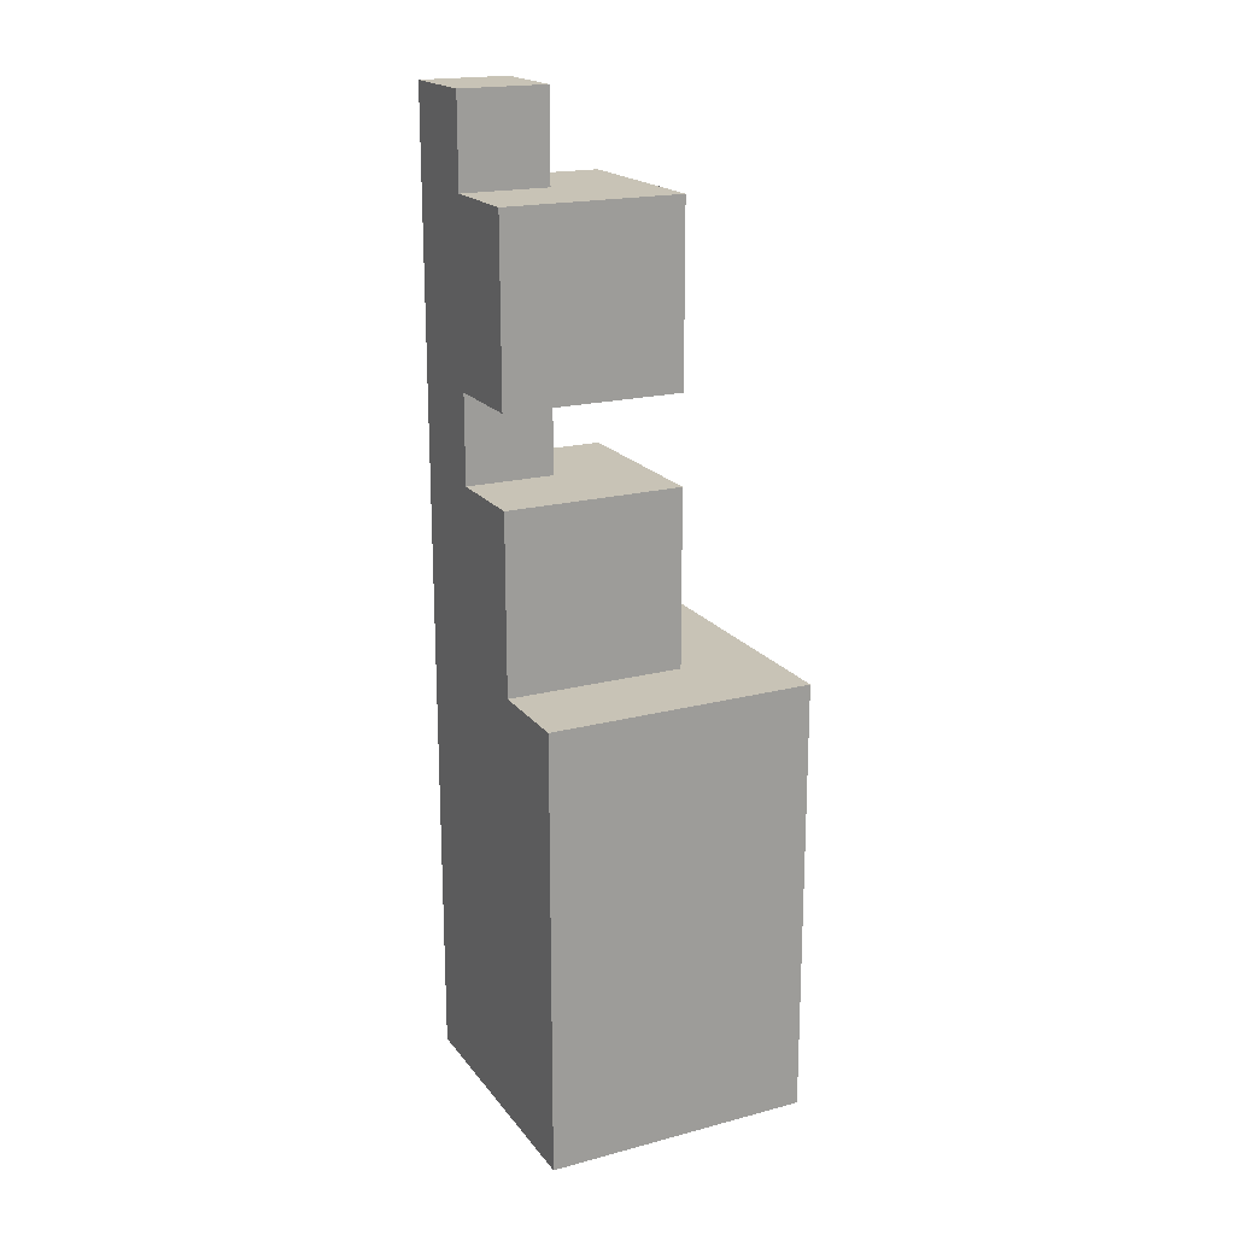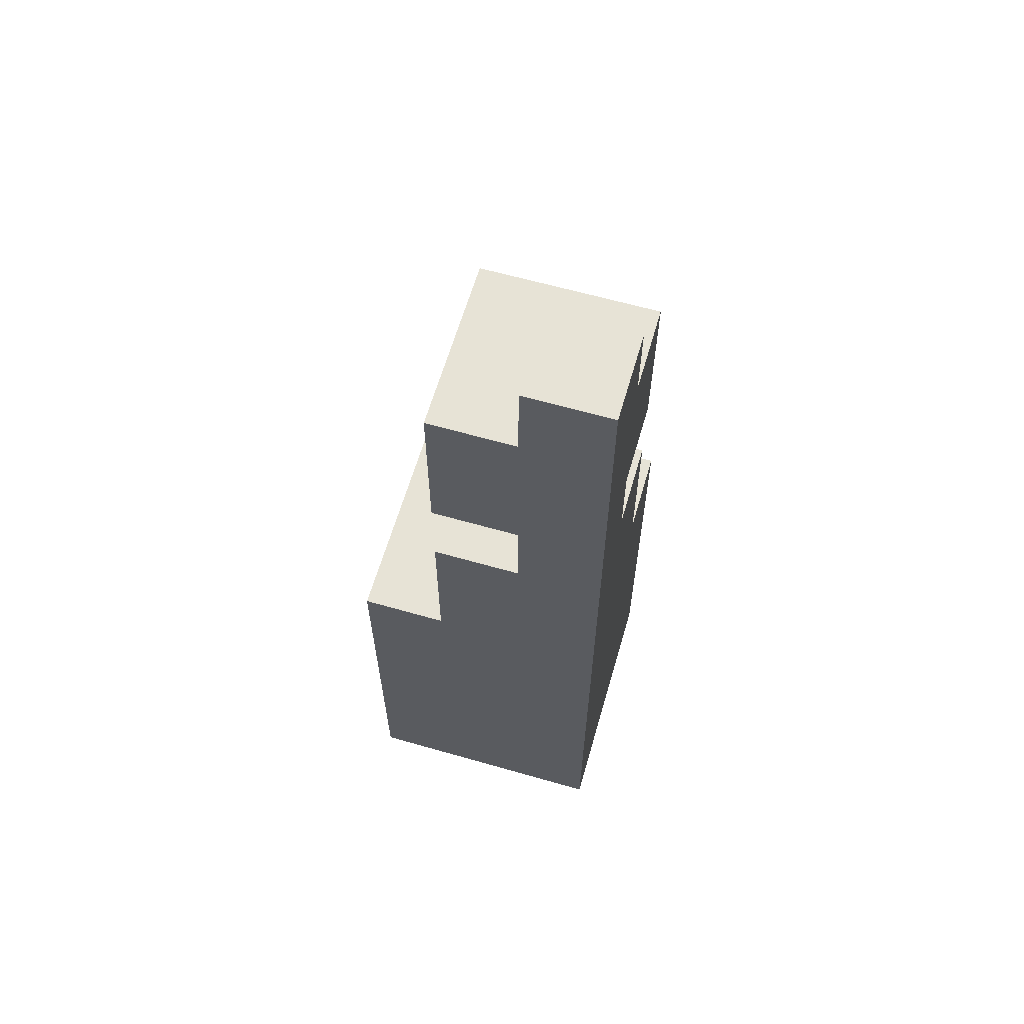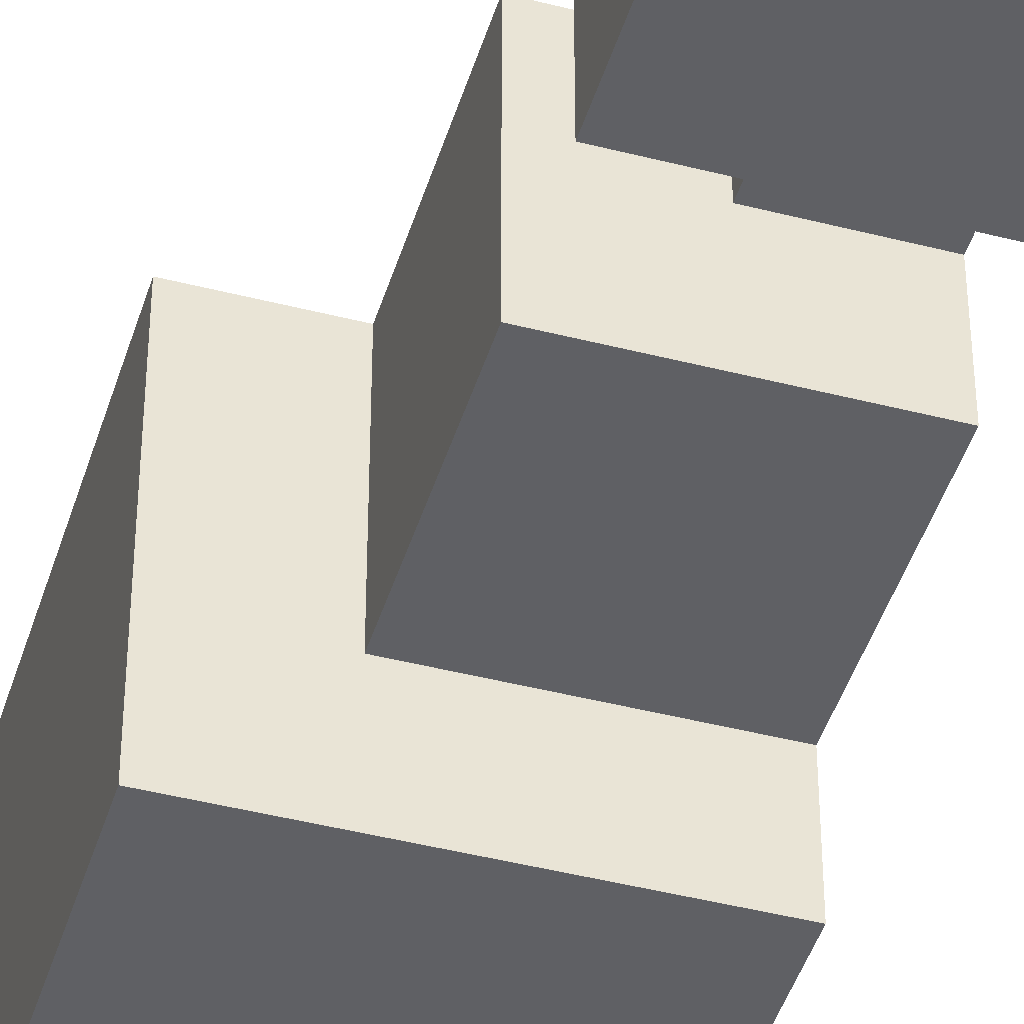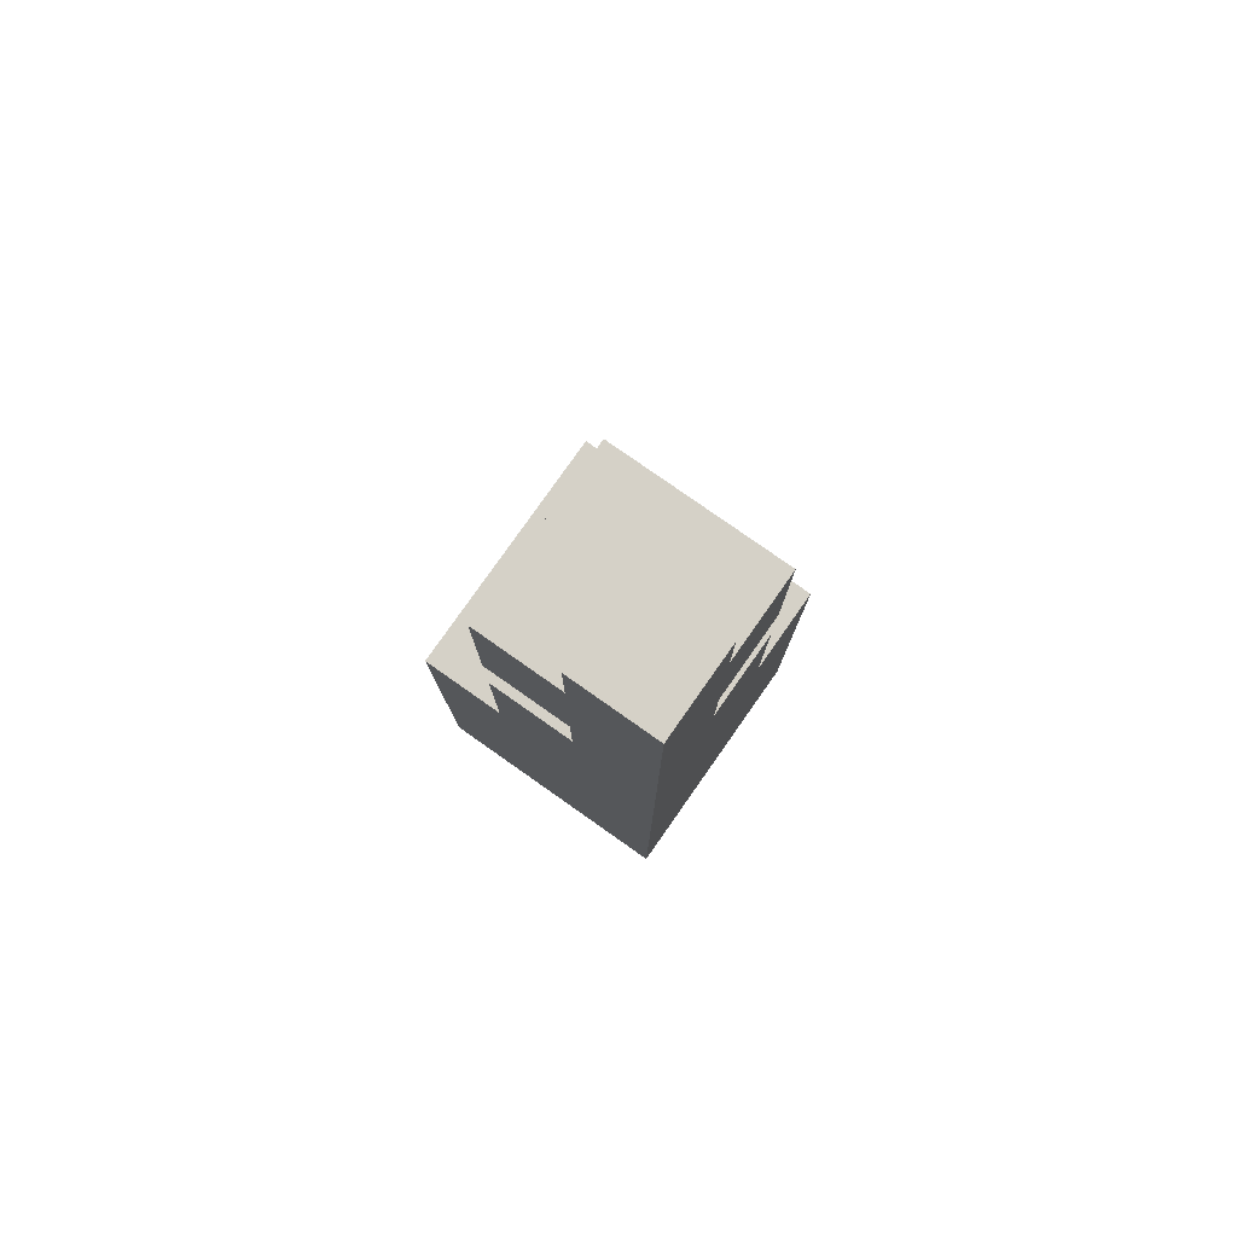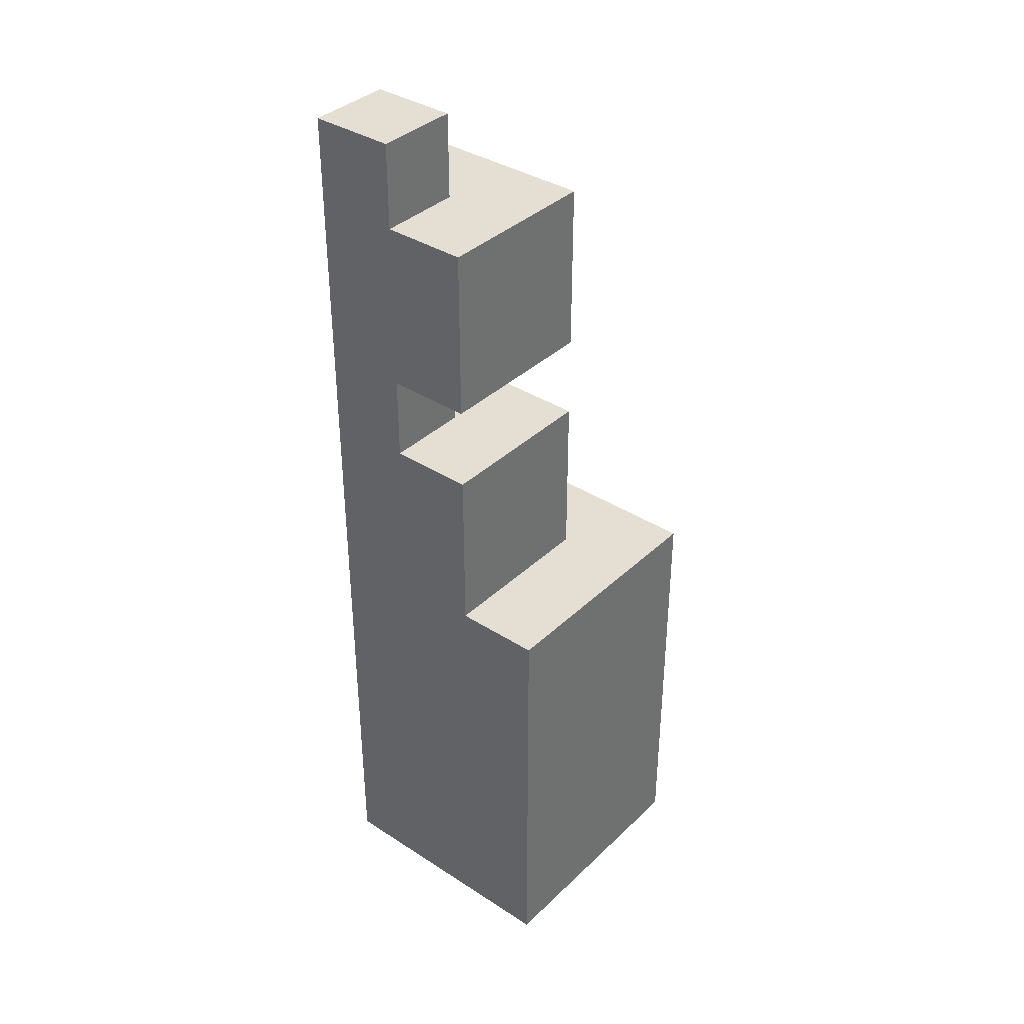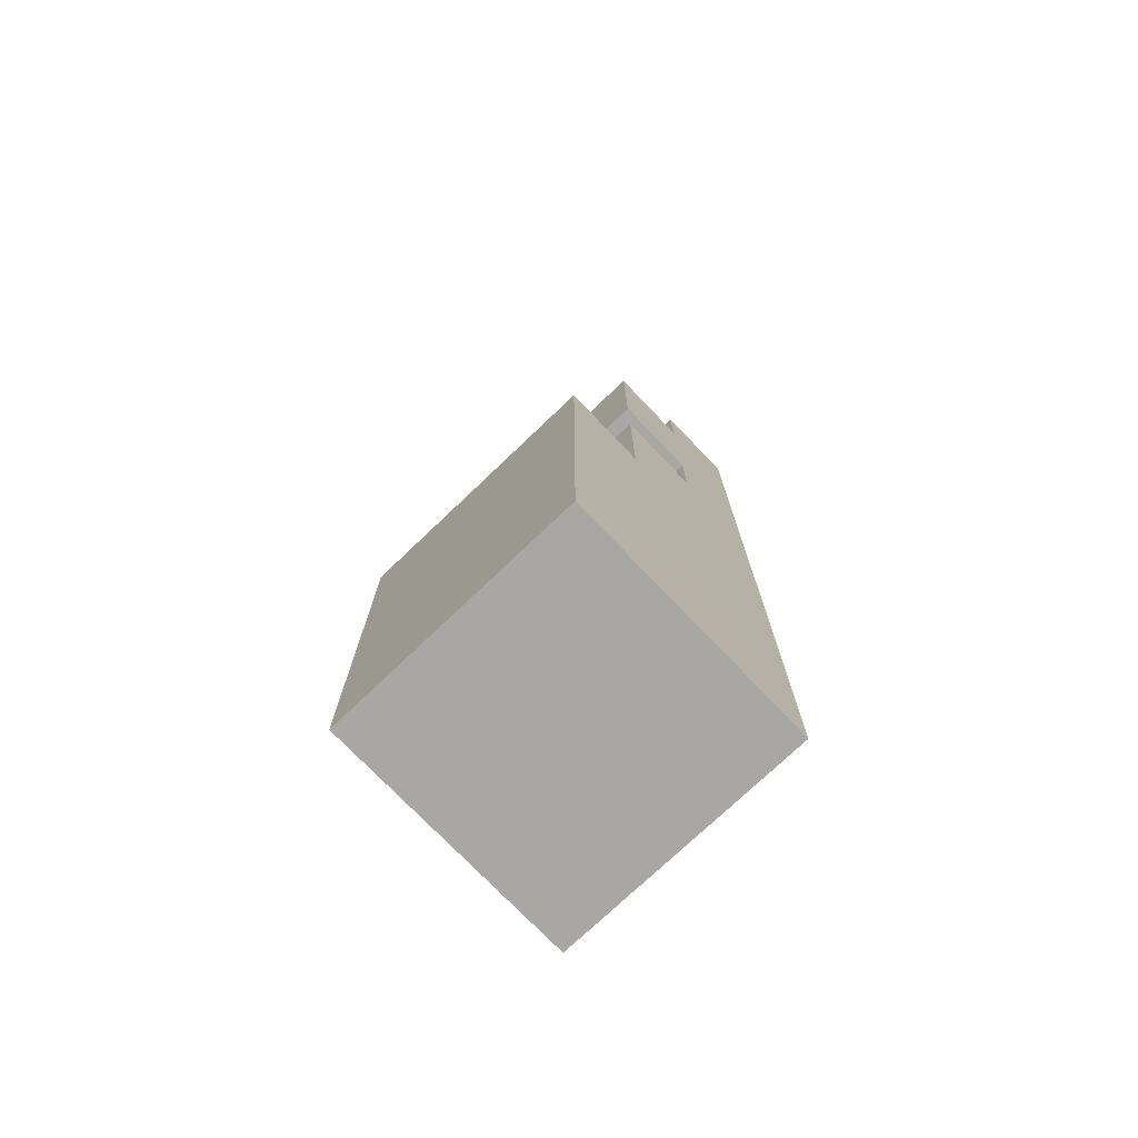
<metadata>
{"format":"obj","ext":"obj","renderer":"f3d","projection":"perspective","resolution":1024,"background":"white","views":[{"elev":19.4,"azim":63.8,"up":"+Y"},{"elev":62.6,"azim":-73.8,"up":"+Y"},{"elev":-44.4,"azim":163.3,"up":"+Z"},{"elev":78.9,"azim":-54.9,"up":"+Y"},{"elev":37.0,"azim":39.7,"up":"+Y"},{"elev":-74.6,"azim":-136.3,"up":"+Y"}]}
</metadata>
<code>
g 1
v -0.5 0.188 0.5
v -0.437 0.125 0.5
v -0.437 0.188 0.5
v -0.437 0 0.5
v -0.375 0 0.5
v -0.375 0.125 0.5
v -0.437 -0.062 0.5
v -0.375 -0.187 0.5
v -0.375 -0.062 0.5
v -0.5 -0.5 0.5
v -0.312 -0.5 0.5
v -0.312 -0.187 0.5
v -0.5 -0.5 0.313
v -0.312 -0.5 0.313
v -0.312 -0.187 0.375
v -0.312 -0.187 0.313
v -0.375 -0.187 0.375
v -0.375 -0.062 0.438
v -0.375 -0.062 0.375
v -0.437 -0.062 0.438
v -0.437 0 0.438
v -0.375 0 0.438
v -0.375 0.125 0.375
v -0.375 0 0.375
v -0.375 0.125 0.438
v -0.437 0.125 0.438
v -0.437 0.188 0.438
v -0.5 0.188 0.438
v -0.5 0.125 0.438
v -0.5 0.125 0.375
v -0.5 0 0.438
v -0.5 0 0.375
v -0.5 -0.062 0.438
v -0.5 -0.062 0.375
v -0.5 -0.187 0.375
v -0.5 -0.187 0.313
v -0.375 -0.187 0.313
v -0.437 -0.062 0.375
v -0.437 0 0.375
v -0.437 0.125 0.375
f 1 2 3
f 1 4 2
f 2 5 6
f 4 5 2
f 1 7 4
f 7 8 9
f 7 10 8
f 8 11 12
f 10 11 8
f 1 10 7
f 10 13 11
f 13 14 11
f 12 11 15
f 15 14 16
f 11 14 15
f 17 12 15
f 8 12 17
f 18 17 19
f 9 8 18
f 18 8 17
f 20 9 18
f 7 9 20
f 4 20 21
f 4 7 20
f 22 4 21
f 5 4 22
f 23 22 24
f 25 22 23
f 6 5 25
f 25 5 22
f 26 6 25
f 2 6 26
f 3 26 27
f 3 2 26
f 3 28 1
f 27 28 3
f 29 1 28
f 30 31 29
f 32 31 30
f 29 31 1
f 31 33 1
f 34 35 33
f 36 13 35
f 35 10 33
f 13 10 35
f 10 1 33
f 16 14 37
f 37 13 36
f 14 13 37
f 16 17 15
f 37 17 16
f 17 38 19
f 35 34 38
f 35 38 17
f 38 18 19
f 38 20 18
f 33 21 20
f 33 31 21
f 21 24 22
f 21 39 24
f 39 23 24
f 39 40 23
f 32 30 40
f 32 40 39
f 40 25 23
f 40 26 25
f 29 27 26
f 29 28 27
f 30 26 40
f 30 29 26
f 31 39 21
f 31 32 39
f 34 20 38
f 34 33 20
f 36 17 37
f 36 35 17

</code>
